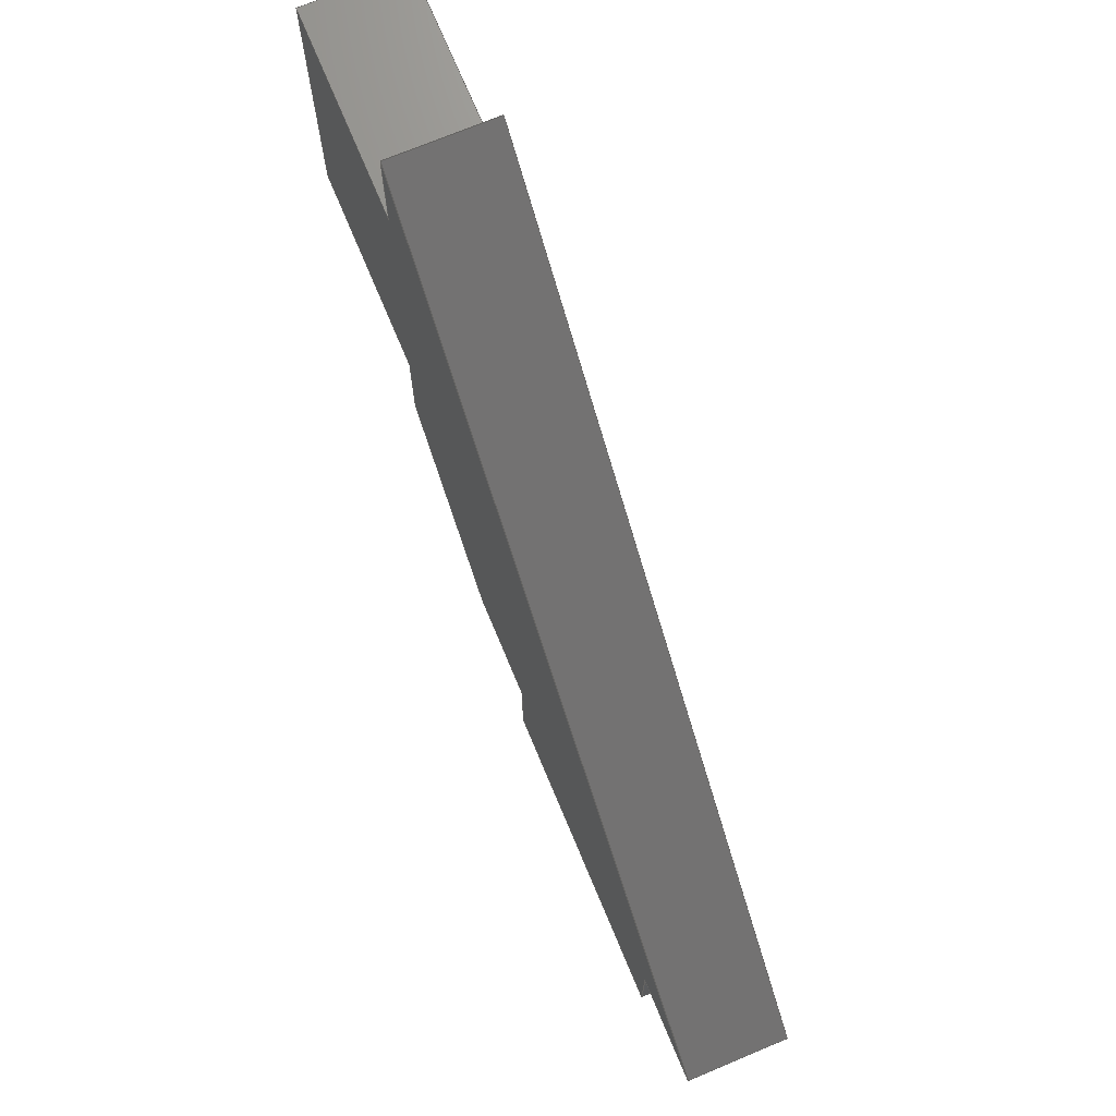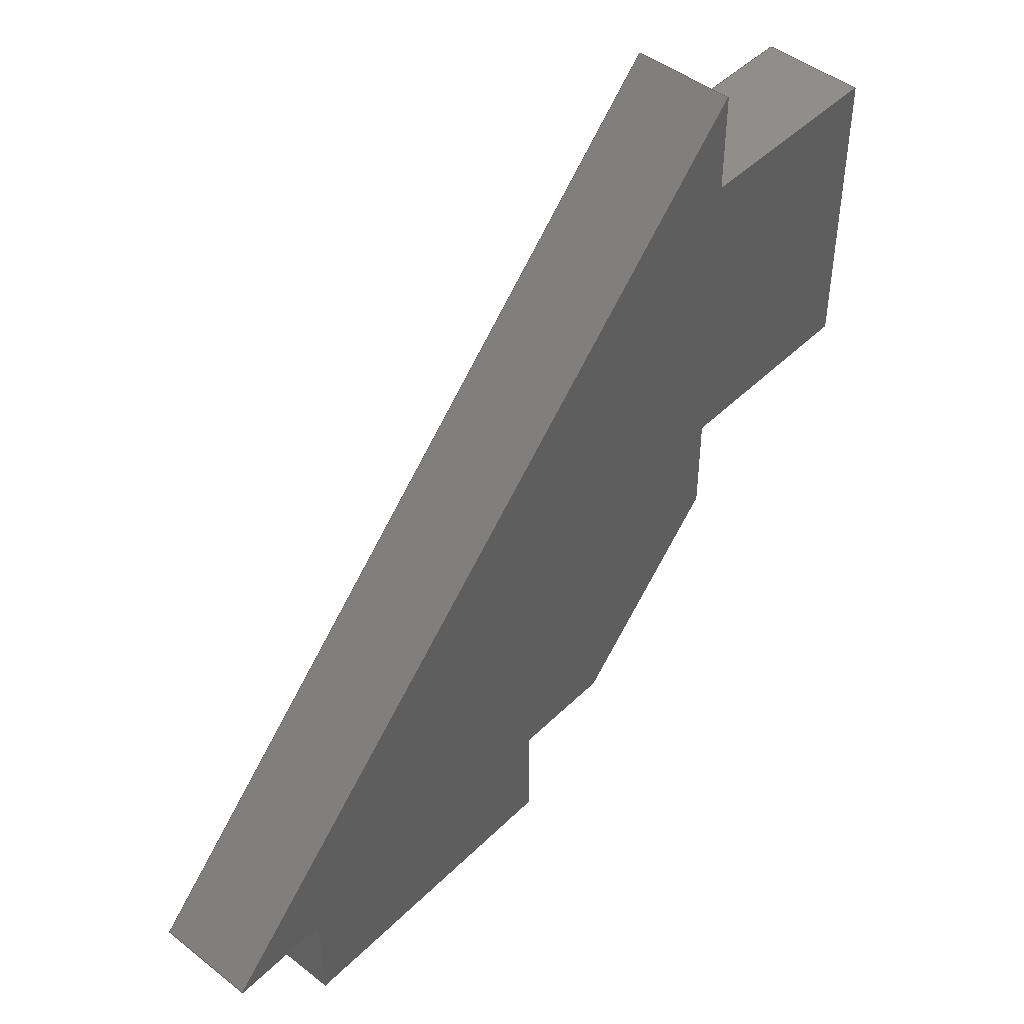
<metadata>
{"format":"step","ext":"step","renderer":"f3d","projection":"perspective","resolution":1024,"background":"white","views":[{"elev":71.9,"azim":-112.7,"up":"+Y"},{"elev":46.2,"azim":-48.1,"up":"+Y"}]}
</metadata>
<code>
ISO-10303-21;
DATA;
#1=MECHANICAL_DESIGN_GEOMETRIC_PRESENTATION_REPRESENTATION('',(#4),#438);
#2=SHAPE_REPRESENTATION_RELATIONSHIP('SRR','None',#445,#3);
#3=ADVANCED_BREP_SHAPE_REPRESENTATION('',(#5),#437);
#4=STYLED_ITEM('',(#454),#5);
#5=MANIFOLD_SOLID_BREP('Escuadra Base 4',#266);
#6=FACE_OUTER_BOUND('',#20,.T.);
#7=FACE_OUTER_BOUND('',#21,.T.);
#8=FACE_OUTER_BOUND('',#22,.T.);
#9=FACE_OUTER_BOUND('',#23,.T.);
#10=FACE_OUTER_BOUND('',#24,.T.);
#11=FACE_OUTER_BOUND('',#25,.T.);
#12=FACE_OUTER_BOUND('',#26,.T.);
#13=FACE_OUTER_BOUND('',#27,.T.);
#14=FACE_OUTER_BOUND('',#28,.T.);
#15=FACE_OUTER_BOUND('',#29,.T.);
#16=FACE_OUTER_BOUND('',#30,.T.);
#17=FACE_OUTER_BOUND('',#31,.T.);
#18=FACE_OUTER_BOUND('',#32,.T.);
#19=FACE_OUTER_BOUND('',#33,.T.);
#20=EDGE_LOOP('',(#166,#167,#168,#169));
#21=EDGE_LOOP('',(#170,#171,#172,#173));
#22=EDGE_LOOP('',(#174,#175,#176,#177));
#23=EDGE_LOOP('',(#178,#179,#180,#181));
#24=EDGE_LOOP('',(#182,#183,#184,#185));
#25=EDGE_LOOP('',(#186,#187,#188,#189));
#26=EDGE_LOOP('',(#190,#191,#192,#193));
#27=EDGE_LOOP('',(#194,#195,#196,#197));
#28=EDGE_LOOP('',(#198,#199,#200,#201));
#29=EDGE_LOOP('',(#202,#203,#204,#205));
#30=EDGE_LOOP('',(#206,#207,#208,#209));
#31=EDGE_LOOP('',(#210,#211,#212,#213));
#32=EDGE_LOOP('',(#214,#215,#216,#217,#218,#219,#220,#221,#222,#223,#224,
#225));
#33=EDGE_LOOP('',(#226,#227,#228,#229,#230,#231,#232,#233,#234,#235,#236,
#237));
#34=LINE('',#364,#70);
#35=LINE('',#366,#71);
#36=LINE('',#368,#72);
#37=LINE('',#369,#73);
#38=LINE('',#372,#74);
#39=LINE('',#374,#75);
#40=LINE('',#375,#76);
#41=LINE('',#378,#77);
#42=LINE('',#380,#78);
#43=LINE('',#381,#79);
#44=LINE('',#384,#80);
#45=LINE('',#386,#81);
#46=LINE('',#387,#82);
#47=LINE('',#390,#83);
#48=LINE('',#392,#84);
#49=LINE('',#393,#85);
#50=LINE('',#396,#86);
#51=LINE('',#398,#87);
#52=LINE('',#399,#88);
#53=LINE('',#402,#89);
#54=LINE('',#404,#90);
#55=LINE('',#405,#91);
#56=LINE('',#408,#92);
#57=LINE('',#410,#93);
#58=LINE('',#411,#94);
#59=LINE('',#414,#95);
#60=LINE('',#416,#96);
#61=LINE('',#417,#97);
#62=LINE('',#420,#98);
#63=LINE('',#422,#99);
#64=LINE('',#423,#100);
#65=LINE('',#426,#101);
#66=LINE('',#428,#102);
#67=LINE('',#429,#103);
#68=LINE('',#431,#104);
#69=LINE('',#432,#105);
#70=VECTOR('',#298,10);
#71=VECTOR('',#299,10);
#72=VECTOR('',#300,10);
#73=VECTOR('',#301,10);
#74=VECTOR('',#304,10);
#75=VECTOR('',#305,10);
#76=VECTOR('',#306,10);
#77=VECTOR('',#309,10);
#78=VECTOR('',#310,10);
#79=VECTOR('',#311,10);
#80=VECTOR('',#314,10);
#81=VECTOR('',#315,10);
#82=VECTOR('',#316,10);
#83=VECTOR('',#319,10);
#84=VECTOR('',#320,10);
#85=VECTOR('',#321,10);
#86=VECTOR('',#324,10);
#87=VECTOR('',#325,10);
#88=VECTOR('',#326,10);
#89=VECTOR('',#329,10);
#90=VECTOR('',#330,10);
#91=VECTOR('',#331,10);
#92=VECTOR('',#334,10);
#93=VECTOR('',#335,10);
#94=VECTOR('',#336,10);
#95=VECTOR('',#339,10);
#96=VECTOR('',#340,10);
#97=VECTOR('',#341,10);
#98=VECTOR('',#344,10);
#99=VECTOR('',#345,10);
#100=VECTOR('',#346,10);
#101=VECTOR('',#349,10);
#102=VECTOR('',#350,10);
#103=VECTOR('',#351,10);
#104=VECTOR('',#354,10);
#105=VECTOR('',#355,10);
#106=VERTEX_POINT('',#362);
#107=VERTEX_POINT('',#363);
#108=VERTEX_POINT('',#365);
#109=VERTEX_POINT('',#367);
#110=VERTEX_POINT('',#371);
#111=VERTEX_POINT('',#373);
#112=VERTEX_POINT('',#377);
#113=VERTEX_POINT('',#379);
#114=VERTEX_POINT('',#383);
#115=VERTEX_POINT('',#385);
#116=VERTEX_POINT('',#389);
#117=VERTEX_POINT('',#391);
#118=VERTEX_POINT('',#395);
#119=VERTEX_POINT('',#397);
#120=VERTEX_POINT('',#401);
#121=VERTEX_POINT('',#403);
#122=VERTEX_POINT('',#407);
#123=VERTEX_POINT('',#409);
#124=VERTEX_POINT('',#413);
#125=VERTEX_POINT('',#415);
#126=VERTEX_POINT('',#419);
#127=VERTEX_POINT('',#421);
#128=VERTEX_POINT('',#425);
#129=VERTEX_POINT('',#427);
#130=EDGE_CURVE('',#106,#107,#34,.T.);
#131=EDGE_CURVE('',#106,#108,#35,.T.);
#132=EDGE_CURVE('',#109,#108,#36,.T.);
#133=EDGE_CURVE('',#107,#109,#37,.T.);
#134=EDGE_CURVE('',#107,#110,#38,.T.);
#135=EDGE_CURVE('',#111,#109,#39,.T.);
#136=EDGE_CURVE('',#110,#111,#40,.T.);
#137=EDGE_CURVE('',#110,#112,#41,.T.);
#138=EDGE_CURVE('',#113,#111,#42,.T.);
#139=EDGE_CURVE('',#112,#113,#43,.T.);
#140=EDGE_CURVE('',#112,#114,#44,.T.);
#141=EDGE_CURVE('',#115,#113,#45,.T.);
#142=EDGE_CURVE('',#114,#115,#46,.T.);
#143=EDGE_CURVE('',#114,#116,#47,.T.);
#144=EDGE_CURVE('',#117,#115,#48,.T.);
#145=EDGE_CURVE('',#116,#117,#49,.T.);
#146=EDGE_CURVE('',#116,#118,#50,.T.);
#147=EDGE_CURVE('',#119,#117,#51,.T.);
#148=EDGE_CURVE('',#118,#119,#52,.T.);
#149=EDGE_CURVE('',#118,#120,#53,.T.);
#150=EDGE_CURVE('',#121,#119,#54,.T.);
#151=EDGE_CURVE('',#120,#121,#55,.T.);
#152=EDGE_CURVE('',#122,#120,#56,.T.);
#153=EDGE_CURVE('',#123,#121,#57,.T.);
#154=EDGE_CURVE('',#122,#123,#58,.T.);
#155=EDGE_CURVE('',#124,#122,#59,.T.);
#156=EDGE_CURVE('',#125,#123,#60,.T.);
#157=EDGE_CURVE('',#124,#125,#61,.T.);
#158=EDGE_CURVE('',#126,#124,#62,.T.);
#159=EDGE_CURVE('',#127,#125,#63,.T.);
#160=EDGE_CURVE('',#126,#127,#64,.T.);
#161=EDGE_CURVE('',#126,#128,#65,.T.);
#162=EDGE_CURVE('',#129,#127,#66,.T.);
#163=EDGE_CURVE('',#128,#129,#67,.T.);
#164=EDGE_CURVE('',#128,#106,#68,.T.);
#165=EDGE_CURVE('',#108,#129,#69,.T.);
#166=ORIENTED_EDGE('',*,*,#130,.F.);
#167=ORIENTED_EDGE('',*,*,#131,.T.);
#168=ORIENTED_EDGE('',*,*,#132,.F.);
#169=ORIENTED_EDGE('',*,*,#133,.F.);
#170=ORIENTED_EDGE('',*,*,#134,.F.);
#171=ORIENTED_EDGE('',*,*,#133,.T.);
#172=ORIENTED_EDGE('',*,*,#135,.F.);
#173=ORIENTED_EDGE('',*,*,#136,.F.);
#174=ORIENTED_EDGE('',*,*,#137,.F.);
#175=ORIENTED_EDGE('',*,*,#136,.T.);
#176=ORIENTED_EDGE('',*,*,#138,.F.);
#177=ORIENTED_EDGE('',*,*,#139,.F.);
#178=ORIENTED_EDGE('',*,*,#140,.F.);
#179=ORIENTED_EDGE('',*,*,#139,.T.);
#180=ORIENTED_EDGE('',*,*,#141,.F.);
#181=ORIENTED_EDGE('',*,*,#142,.F.);
#182=ORIENTED_EDGE('',*,*,#143,.F.);
#183=ORIENTED_EDGE('',*,*,#142,.T.);
#184=ORIENTED_EDGE('',*,*,#144,.F.);
#185=ORIENTED_EDGE('',*,*,#145,.F.);
#186=ORIENTED_EDGE('',*,*,#146,.F.);
#187=ORIENTED_EDGE('',*,*,#145,.T.);
#188=ORIENTED_EDGE('',*,*,#147,.F.);
#189=ORIENTED_EDGE('',*,*,#148,.F.);
#190=ORIENTED_EDGE('',*,*,#149,.F.);
#191=ORIENTED_EDGE('',*,*,#148,.T.);
#192=ORIENTED_EDGE('',*,*,#150,.F.);
#193=ORIENTED_EDGE('',*,*,#151,.F.);
#194=ORIENTED_EDGE('',*,*,#152,.T.);
#195=ORIENTED_EDGE('',*,*,#151,.T.);
#196=ORIENTED_EDGE('',*,*,#153,.F.);
#197=ORIENTED_EDGE('',*,*,#154,.F.);
#198=ORIENTED_EDGE('',*,*,#155,.T.);
#199=ORIENTED_EDGE('',*,*,#154,.T.);
#200=ORIENTED_EDGE('',*,*,#156,.F.);
#201=ORIENTED_EDGE('',*,*,#157,.F.);
#202=ORIENTED_EDGE('',*,*,#158,.T.);
#203=ORIENTED_EDGE('',*,*,#157,.T.);
#204=ORIENTED_EDGE('',*,*,#159,.F.);
#205=ORIENTED_EDGE('',*,*,#160,.F.);
#206=ORIENTED_EDGE('',*,*,#161,.F.);
#207=ORIENTED_EDGE('',*,*,#160,.T.);
#208=ORIENTED_EDGE('',*,*,#162,.F.);
#209=ORIENTED_EDGE('',*,*,#163,.F.);
#210=ORIENTED_EDGE('',*,*,#164,.F.);
#211=ORIENTED_EDGE('',*,*,#163,.T.);
#212=ORIENTED_EDGE('',*,*,#165,.F.);
#213=ORIENTED_EDGE('',*,*,#131,.F.);
#214=ORIENTED_EDGE('',*,*,#164,.T.);
#215=ORIENTED_EDGE('',*,*,#130,.T.);
#216=ORIENTED_EDGE('',*,*,#134,.T.);
#217=ORIENTED_EDGE('',*,*,#137,.T.);
#218=ORIENTED_EDGE('',*,*,#140,.T.);
#219=ORIENTED_EDGE('',*,*,#143,.T.);
#220=ORIENTED_EDGE('',*,*,#146,.T.);
#221=ORIENTED_EDGE('',*,*,#149,.T.);
#222=ORIENTED_EDGE('',*,*,#152,.F.);
#223=ORIENTED_EDGE('',*,*,#155,.F.);
#224=ORIENTED_EDGE('',*,*,#158,.F.);
#225=ORIENTED_EDGE('',*,*,#161,.T.);
#226=ORIENTED_EDGE('',*,*,#165,.T.);
#227=ORIENTED_EDGE('',*,*,#162,.T.);
#228=ORIENTED_EDGE('',*,*,#159,.T.);
#229=ORIENTED_EDGE('',*,*,#156,.T.);
#230=ORIENTED_EDGE('',*,*,#153,.T.);
#231=ORIENTED_EDGE('',*,*,#150,.T.);
#232=ORIENTED_EDGE('',*,*,#147,.T.);
#233=ORIENTED_EDGE('',*,*,#144,.T.);
#234=ORIENTED_EDGE('',*,*,#141,.T.);
#235=ORIENTED_EDGE('',*,*,#138,.T.);
#236=ORIENTED_EDGE('',*,*,#135,.T.);
#237=ORIENTED_EDGE('',*,*,#132,.T.);
#238=PLANE('',#280);
#239=PLANE('',#281);
#240=PLANE('',#282);
#241=PLANE('',#283);
#242=PLANE('',#284);
#243=PLANE('',#285);
#244=PLANE('',#286);
#245=PLANE('',#287);
#246=PLANE('',#288);
#247=PLANE('',#289);
#248=PLANE('',#290);
#249=PLANE('',#291);
#250=PLANE('',#292);
#251=PLANE('',#293);
#252=ADVANCED_FACE('',(#6),#238,.T.);
#253=ADVANCED_FACE('',(#7),#239,.T.);
#254=ADVANCED_FACE('',(#8),#240,.T.);
#255=ADVANCED_FACE('',(#9),#241,.T.);
#256=ADVANCED_FACE('',(#10),#242,.T.);
#257=ADVANCED_FACE('',(#11),#243,.T.);
#258=ADVANCED_FACE('',(#12),#244,.T.);
#259=ADVANCED_FACE('',(#13),#245,.T.);
#260=ADVANCED_FACE('',(#14),#246,.T.);
#261=ADVANCED_FACE('',(#15),#247,.T.);
#262=ADVANCED_FACE('',(#16),#248,.T.);
#263=ADVANCED_FACE('',(#17),#249,.T.);
#264=ADVANCED_FACE('',(#18),#250,.T.);
#265=ADVANCED_FACE('',(#19),#251,.T.);
#266=CLOSED_SHELL('',(#252,#253,#254,#255,#256,#257,#258,#259,#260,#261,
#262,#263,#264,#265));
#267=DERIVED_UNIT_ELEMENT(#269,1);
#268=DERIVED_UNIT_ELEMENT(#440,3);
#269=(
MASS_UNIT()
NAMED_UNIT(*)
SI_UNIT(.KILO.,.GRAM.)
);
#270=DERIVED_UNIT((#267,#268));
#271=MEASURE_REPRESENTATION_ITEM('density measure',
POSITIVE_RATIO_MEASURE(7850),#270);
#272=PROPERTY_DEFINITION_REPRESENTATION(#277,#274);
#273=PROPERTY_DEFINITION_REPRESENTATION(#278,#275);
#274=REPRESENTATION('material name',(#276),#437);
#275=REPRESENTATION('density',(#271),#437);
#276=DESCRIPTIVE_REPRESENTATION_ITEM('Steel','Steel');
#277=PROPERTY_DEFINITION('material property','material name',#447);
#278=PROPERTY_DEFINITION('material property','density of part',#447);
#279=AXIS2_PLACEMENT_3D('placement',#360,#294,#295);
#280=AXIS2_PLACEMENT_3D('',#361,#296,#297);
#281=AXIS2_PLACEMENT_3D('',#370,#302,#303);
#282=AXIS2_PLACEMENT_3D('',#376,#307,#308);
#283=AXIS2_PLACEMENT_3D('',#382,#312,#313);
#284=AXIS2_PLACEMENT_3D('',#388,#317,#318);
#285=AXIS2_PLACEMENT_3D('',#394,#322,#323);
#286=AXIS2_PLACEMENT_3D('',#400,#327,#328);
#287=AXIS2_PLACEMENT_3D('',#406,#332,#333);
#288=AXIS2_PLACEMENT_3D('',#412,#337,#338);
#289=AXIS2_PLACEMENT_3D('',#418,#342,#343);
#290=AXIS2_PLACEMENT_3D('',#424,#347,#348);
#291=AXIS2_PLACEMENT_3D('',#430,#352,#353);
#292=AXIS2_PLACEMENT_3D('',#433,#356,#357);
#293=AXIS2_PLACEMENT_3D('',#434,#358,#359);
#294=DIRECTION('axis',(0,0,1));
#295=DIRECTION('refdir',(1,0,0));
#296=DIRECTION('center_axis',(0,1,3.068e-12));
#297=DIRECTION('ref_axis',(1,0,0));
#298=DIRECTION('',(-1,0,0));
#299=DIRECTION('',(0,3.068e-12,-1));
#300=DIRECTION('',(1,0,0));
#301=DIRECTION('',(0,3.068e-12,-1));
#302=DIRECTION('center_axis',(1,0,0));
#303=DIRECTION('ref_axis',(0,-1,-3.068e-12));
#304=DIRECTION('',(0,1,3.068e-12));
#305=DIRECTION('',(0,-1,-3.068e-12));
#306=DIRECTION('',(0,3.068e-12,-1));
#307=DIRECTION('center_axis',(-0.7071,0.7071,2.169e-12));
#308=DIRECTION('ref_axis',(0.7071,0.7071,2.169e-12));
#309=DIRECTION('',(-0.7071,-0.7071,-2.169e-12));
#310=DIRECTION('',(0.7071,0.7071,2.169e-12));
#311=DIRECTION('',(0,3.068e-12,-1));
#312=DIRECTION('center_axis',(0,-1,-3.068e-12));
#313=DIRECTION('ref_axis',(-1,0,0));
#314=DIRECTION('',(1,0,0));
#315=DIRECTION('',(-1,0,0));
#316=DIRECTION('',(0,3.068e-12,-1));
#317=DIRECTION('center_axis',(-1,-6.832e-15,-2.096e-26));
#318=DIRECTION('ref_axis',(-6.832e-15,1,3.069e-12));
#319=DIRECTION('',(6.832e-15,-1,-3.069e-12));
#320=DIRECTION('',(-6.832e-15,1,3.069e-12));
#321=DIRECTION('',(0,3.068e-12,-1));
#322=DIRECTION('center_axis',(0,-1,-3.068e-12));
#323=DIRECTION('ref_axis',(-1,1.816e-27,-5.921e-16));
#324=DIRECTION('',(1,-1.816e-27,5.921e-16));
#325=DIRECTION('',(-1,1.816e-27,-5.921e-16));
#326=DIRECTION('',(0,3.068e-12,-1));
#327=DIRECTION('center_axis',(1,0,0));
#328=DIRECTION('ref_axis',(0,-1,-3.068e-12));
#329=DIRECTION('',(0,1,3.068e-12));
#330=DIRECTION('',(0,-1,-3.068e-12));
#331=DIRECTION('',(0,3.068e-12,-1));
#332=DIRECTION('center_axis',(0,-1,-3.068e-12));
#333=DIRECTION('ref_axis',(-1,0,0));
#334=DIRECTION('',(-1,0,0));
#335=DIRECTION('',(-1,0,0));
#336=DIRECTION('',(0,3.068e-12,-1));
#337=DIRECTION('center_axis',(0.7071,-0.7071,-2.169e-12));
#338=DIRECTION('ref_axis',(-0.7071,-0.7071,-2.169e-12));
#339=DIRECTION('',(-0.7071,-0.7071,-2.169e-12));
#340=DIRECTION('',(-0.7071,-0.7071,-2.169e-12));
#341=DIRECTION('',(0,3.068e-12,-1));
#342=DIRECTION('center_axis',(1,0,0));
#343=DIRECTION('ref_axis',(0,-1,-3.066e-12));
#344=DIRECTION('',(0,-1,-3.066e-12));
#345=DIRECTION('',(0,-1,-3.066e-12));
#346=DIRECTION('',(0,3.068e-12,-1));
#347=DIRECTION('center_axis',(0,-1,-3.068e-12));
#348=DIRECTION('ref_axis',(-1,0,0));
#349=DIRECTION('',(1,0,0));
#350=DIRECTION('',(-1,0,0));
#351=DIRECTION('',(0,3.068e-12,-1));
#352=DIRECTION('center_axis',(1,0,0));
#353=DIRECTION('ref_axis',(0,-1,-3.068e-12));
#354=DIRECTION('',(0,1,3.068e-12));
#355=DIRECTION('',(0,-1,-3.068e-12));
#356=DIRECTION('center_axis',(0,-3.068e-12,1));
#357=DIRECTION('ref_axis',(-1,0,0));
#358=DIRECTION('center_axis',(0,3.068e-12,-1));
#359=DIRECTION('ref_axis',(-1,0,0));
#360=CARTESIAN_POINT('',(0,0,0));
#361=CARTESIAN_POINT('Origin',(69.8,33,-55));
#362=CARTESIAN_POINT('',(80,33,-55));
#363=CARTESIAN_POINT('',(69.8,33,-55));
#364=CARTESIAN_POINT('',(80,33,-55));
#365=CARTESIAN_POINT('',(80,33,-60));
#366=CARTESIAN_POINT('',(80,33,-55));
#367=CARTESIAN_POINT('',(69.8,33,-60));
#368=CARTESIAN_POINT('',(80,33,-60));
#369=CARTESIAN_POINT('',(69.8,33,-55));
#370=CARTESIAN_POINT('Origin',(69.8,38,-55));
#371=CARTESIAN_POINT('',(69.8,38,-55));
#372=CARTESIAN_POINT('',(69.8,33,-55));
#373=CARTESIAN_POINT('',(69.8,38,-60));
#374=CARTESIAN_POINT('',(69.8,33,-60));
#375=CARTESIAN_POINT('',(69.8,38,-55));
#376=CARTESIAN_POINT('Origin',(37,5.2,-55));
#377=CARTESIAN_POINT('',(37,5.2,-55));
#378=CARTESIAN_POINT('',(69.8,38,-55));
#379=CARTESIAN_POINT('',(37,5.2,-60));
#380=CARTESIAN_POINT('',(69.8,38,-60));
#381=CARTESIAN_POINT('',(37,5.2,-55));
#382=CARTESIAN_POINT('Origin',(42,5.2,-55));
#383=CARTESIAN_POINT('',(42,5.2,-55));
#384=CARTESIAN_POINT('',(37,5.2,-55));
#385=CARTESIAN_POINT('',(42,5.2,-60));
#386=CARTESIAN_POINT('',(37,5.2,-60));
#387=CARTESIAN_POINT('',(42,5.2,-55));
#388=CARTESIAN_POINT('Origin',(42,1.994e-10,-55));
#389=CARTESIAN_POINT('',(42,1.994e-10,-55));
#390=CARTESIAN_POINT('',(42,5.2,-55));
#391=CARTESIAN_POINT('',(42,2.147e-10,-60));
#392=CARTESIAN_POINT('',(42,5.2,-60));
#393=CARTESIAN_POINT('',(42,1.994e-10,-55));
#394=CARTESIAN_POINT('Origin',(57,1.994e-10,-55));
#395=CARTESIAN_POINT('',(57,1.994e-10,-55));
#396=CARTESIAN_POINT('',(42,1.994e-10,-55));
#397=CARTESIAN_POINT('',(57,2.147e-10,-60));
#398=CARTESIAN_POINT('',(42,2.147e-10,-60));
#399=CARTESIAN_POINT('',(57,1.994e-10,-55));
#400=CARTESIAN_POINT('Origin',(57,5.2,-55));
#401=CARTESIAN_POINT('',(57,5.2,-55));
#402=CARTESIAN_POINT('',(57,1.994e-10,-55));
#403=CARTESIAN_POINT('',(57,5.2,-60));
#404=CARTESIAN_POINT('',(57,2.147e-10,-60));
#405=CARTESIAN_POINT('',(57,5.2,-55));
#406=CARTESIAN_POINT('Origin',(62,5.2,-55));
#407=CARTESIAN_POINT('',(62,5.2,-55));
#408=CARTESIAN_POINT('',(62,5.2,-55));
#409=CARTESIAN_POINT('',(62,5.2,-60));
#410=CARTESIAN_POINT('',(62,5.2,-60));
#411=CARTESIAN_POINT('',(62,5.2,-55));
#412=CARTESIAN_POINT('Origin',(69.8,13,-55));
#413=CARTESIAN_POINT('',(69.8,13,-55));
#414=CARTESIAN_POINT('',(69.8,13,-55));
#415=CARTESIAN_POINT('',(69.8,13,-60));
#416=CARTESIAN_POINT('',(69.8,13,-60));
#417=CARTESIAN_POINT('',(69.8,13,-55));
#418=CARTESIAN_POINT('Origin',(69.8,18,-55));
#419=CARTESIAN_POINT('',(69.8,18,-55));
#420=CARTESIAN_POINT('',(69.8,18,-55));
#421=CARTESIAN_POINT('',(69.8,18,-60));
#422=CARTESIAN_POINT('',(69.8,18,-60));
#423=CARTESIAN_POINT('',(69.8,18,-55));
#424=CARTESIAN_POINT('Origin',(80,18,-55));
#425=CARTESIAN_POINT('',(80,18,-55));
#426=CARTESIAN_POINT('',(69.8,18,-55));
#427=CARTESIAN_POINT('',(80,18,-60));
#428=CARTESIAN_POINT('',(69.8,18,-60));
#429=CARTESIAN_POINT('',(80,18,-55));
#430=CARTESIAN_POINT('Origin',(80,33,-55));
#431=CARTESIAN_POINT('',(80,18,-55));
#432=CARTESIAN_POINT('',(80,18,-60));
#433=CARTESIAN_POINT('Origin',(58.5,19,-55));
#434=CARTESIAN_POINT('Origin',(58.5,19,-60));
#435=UNCERTAINTY_MEASURE_WITH_UNIT(LENGTH_MEASURE(0.01),#439,
'DISTANCE_ACCURACY_VALUE',
'Maximum model space distance between geometric entities at asserted c
onnectivities');
#436=UNCERTAINTY_MEASURE_WITH_UNIT(LENGTH_MEASURE(0.01),#439,
'DISTANCE_ACCURACY_VALUE',
'Maximum model space distance between geometric entities at asserted c
onnectivities');
#437=(
GEOMETRIC_REPRESENTATION_CONTEXT(3)
GLOBAL_UNCERTAINTY_ASSIGNED_CONTEXT((#435))
GLOBAL_UNIT_ASSIGNED_CONTEXT((#439,#441,#442))
REPRESENTATION_CONTEXT('','3D')
);
#438=(
GEOMETRIC_REPRESENTATION_CONTEXT(3)
GLOBAL_UNCERTAINTY_ASSIGNED_CONTEXT((#436))
GLOBAL_UNIT_ASSIGNED_CONTEXT((#439,#441,#442))
REPRESENTATION_CONTEXT('','3D')
);
#439=(
LENGTH_UNIT()
NAMED_UNIT(*)
SI_UNIT(.MILLI.,.METRE.)
);
#440=(
LENGTH_UNIT()
NAMED_UNIT(*)
SI_UNIT($,.METRE.)
);
#441=(
NAMED_UNIT(*)
PLANE_ANGLE_UNIT()
SI_UNIT($,.RADIAN.)
);
#442=(
NAMED_UNIT(*)
SI_UNIT($,.STERADIAN.)
SOLID_ANGLE_UNIT()
);
#443=SHAPE_DEFINITION_REPRESENTATION(#444,#445);
#444=PRODUCT_DEFINITION_SHAPE('',$,#447);
#445=SHAPE_REPRESENTATION('',(#279),#437);
#446=PRODUCT_DEFINITION_CONTEXT('part definition',#451,'design');
#447=PRODUCT_DEFINITION('Oxygen Maker V2','Oxygen Maker V2 v1',#448,#446);
#448=PRODUCT_DEFINITION_FORMATION('',$,#453);
#449=PRODUCT_RELATED_PRODUCT_CATEGORY('Oxygen Maker V2 v1',
'Oxygen Maker V2 v1',(#453));
#450=APPLICATION_PROTOCOL_DEFINITION('international standard',
'automotive_design',2009,#451);
#451=APPLICATION_CONTEXT(
'Core Data for Automotive Mechanical Design Process');
#452=PRODUCT_CONTEXT('part definition',#451,'mechanical');
#453=PRODUCT('Oxygen Maker V2','Oxygen Maker V2 v1',$,(#452));
#454=PRESENTATION_STYLE_ASSIGNMENT((#455));
#455=SURFACE_STYLE_USAGE(.BOTH.,#456);
#456=SURFACE_SIDE_STYLE('',(#457));
#457=SURFACE_STYLE_FILL_AREA(#458);
#458=FILL_AREA_STYLE('Plastic - Glossy (Grey)',(#459));
#459=FILL_AREA_STYLE_COLOUR('Plastic - Glossy (Grey)',#460);
#460=COLOUR_RGB('Plastic - Glossy (Grey)',0.702,0.702,
0.702);
ENDSEC;
END-ISO-10303-21;

</code>
